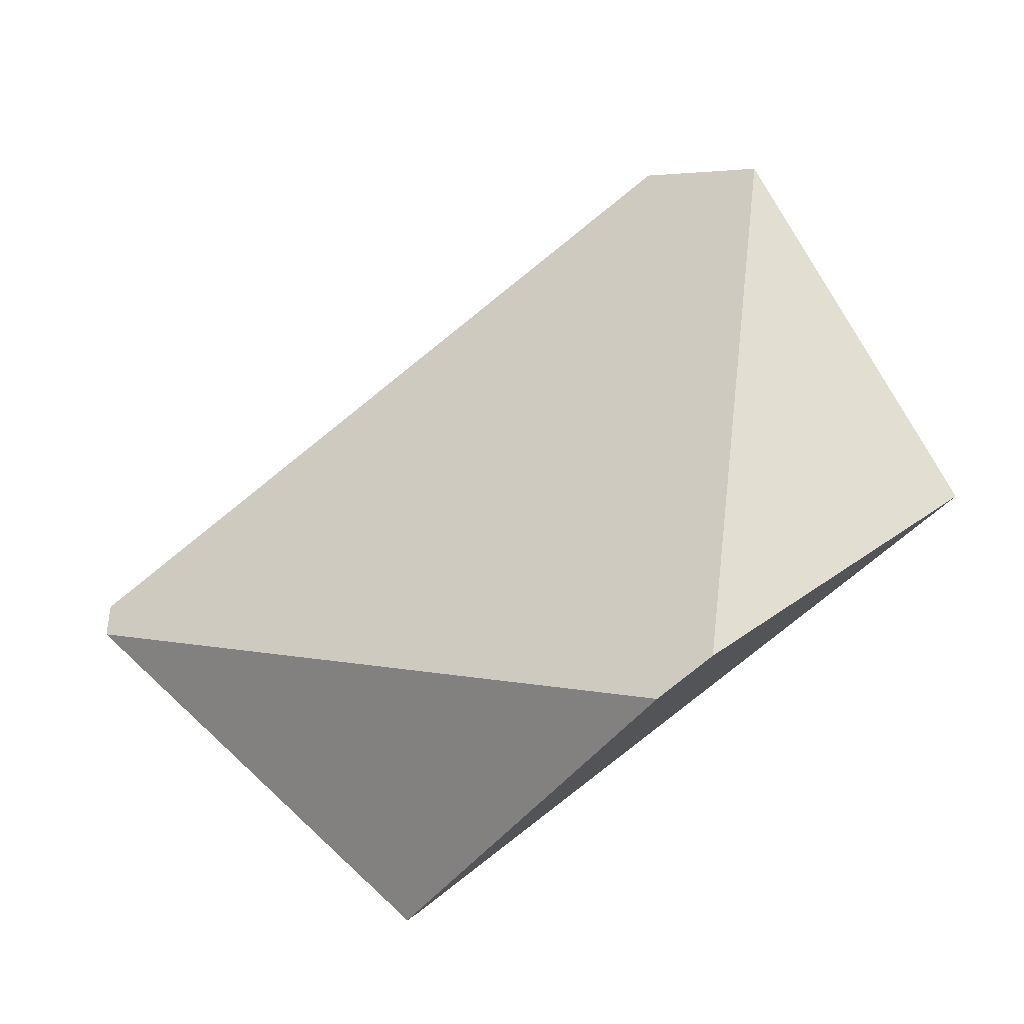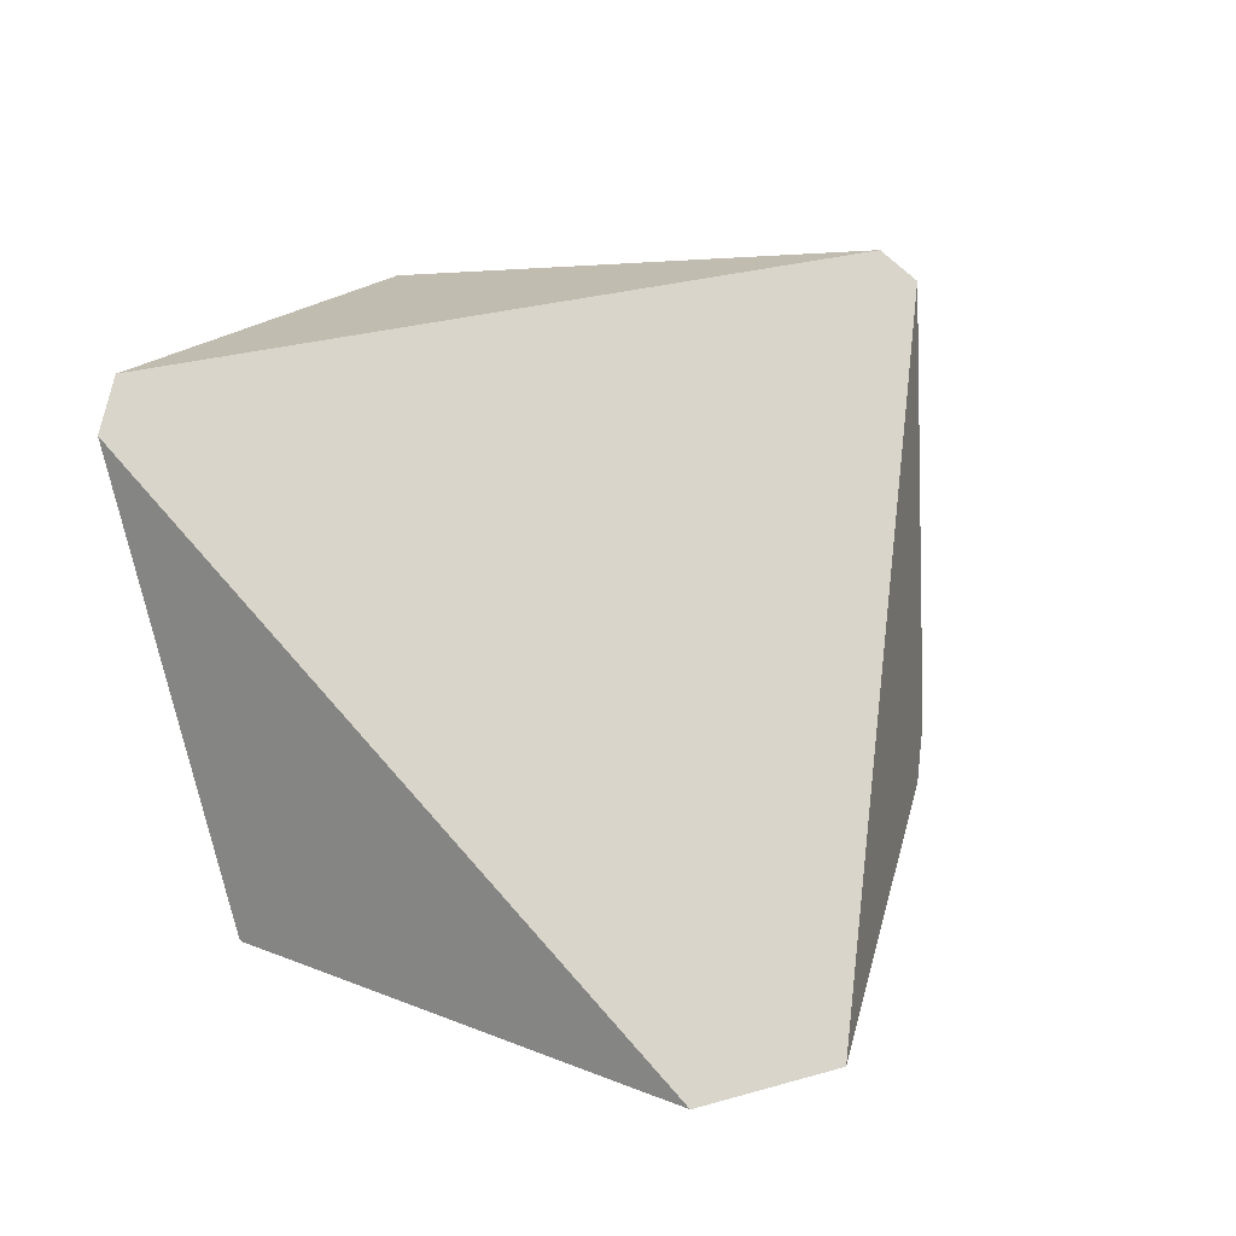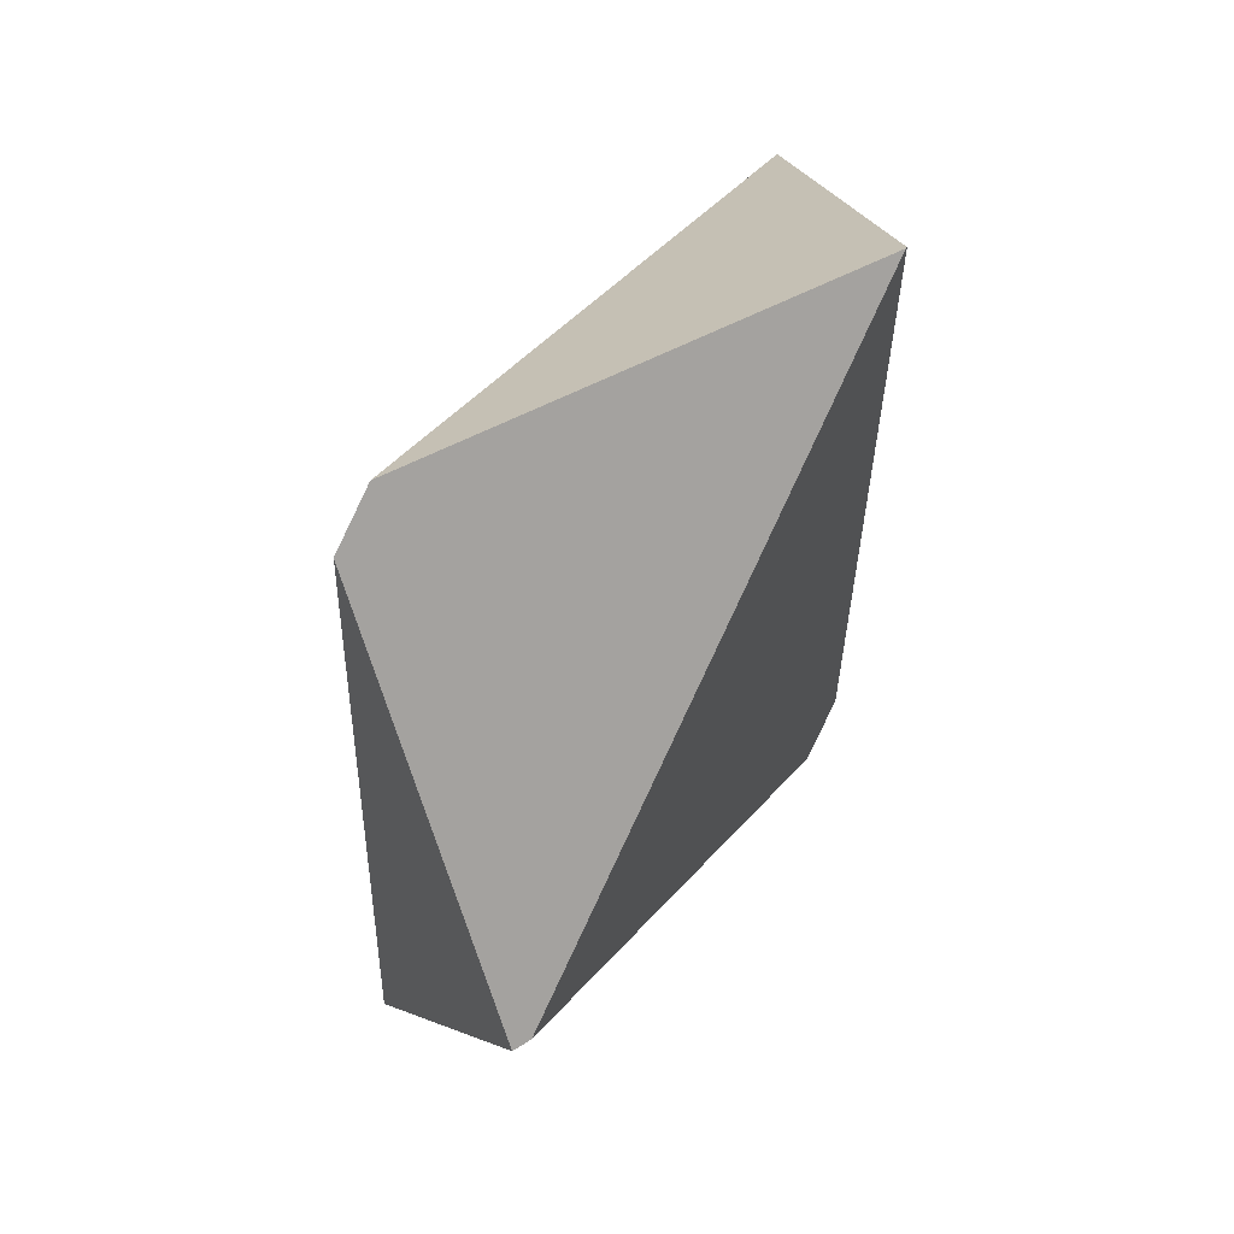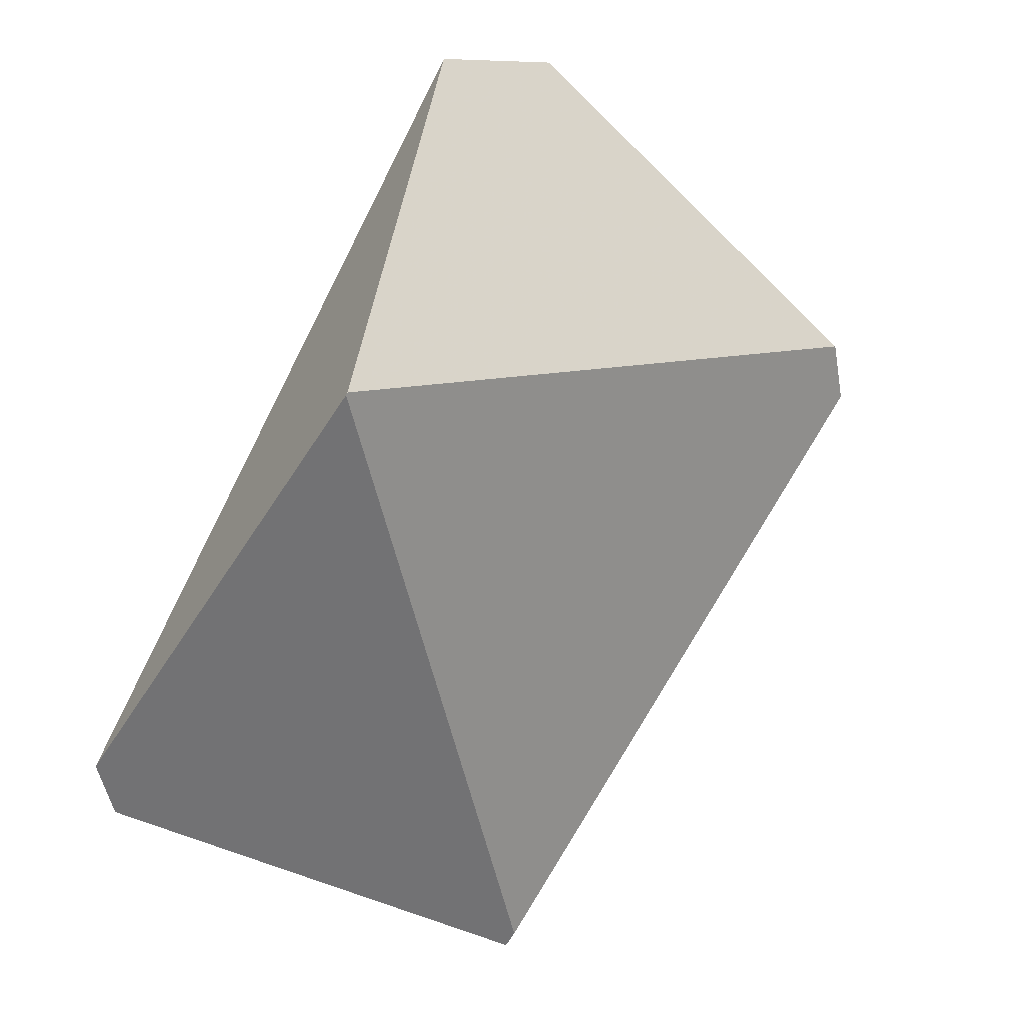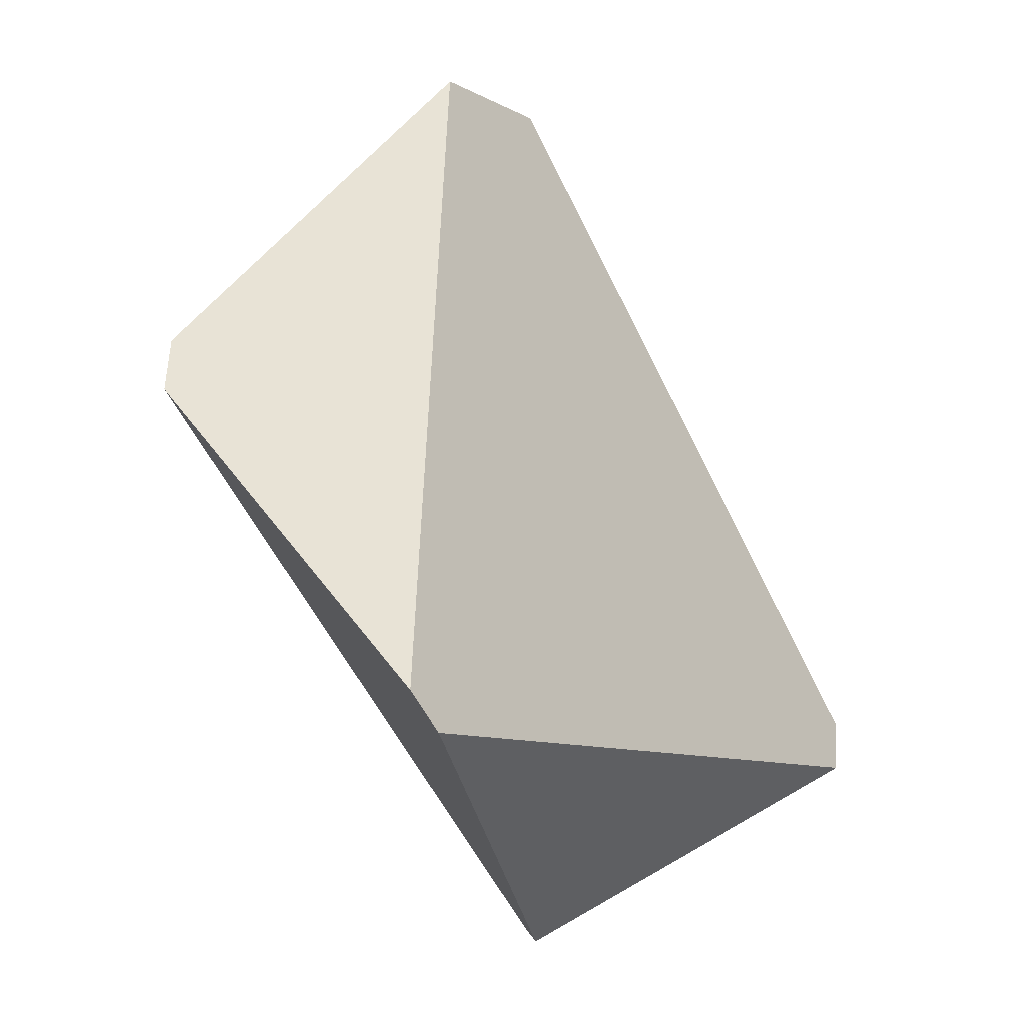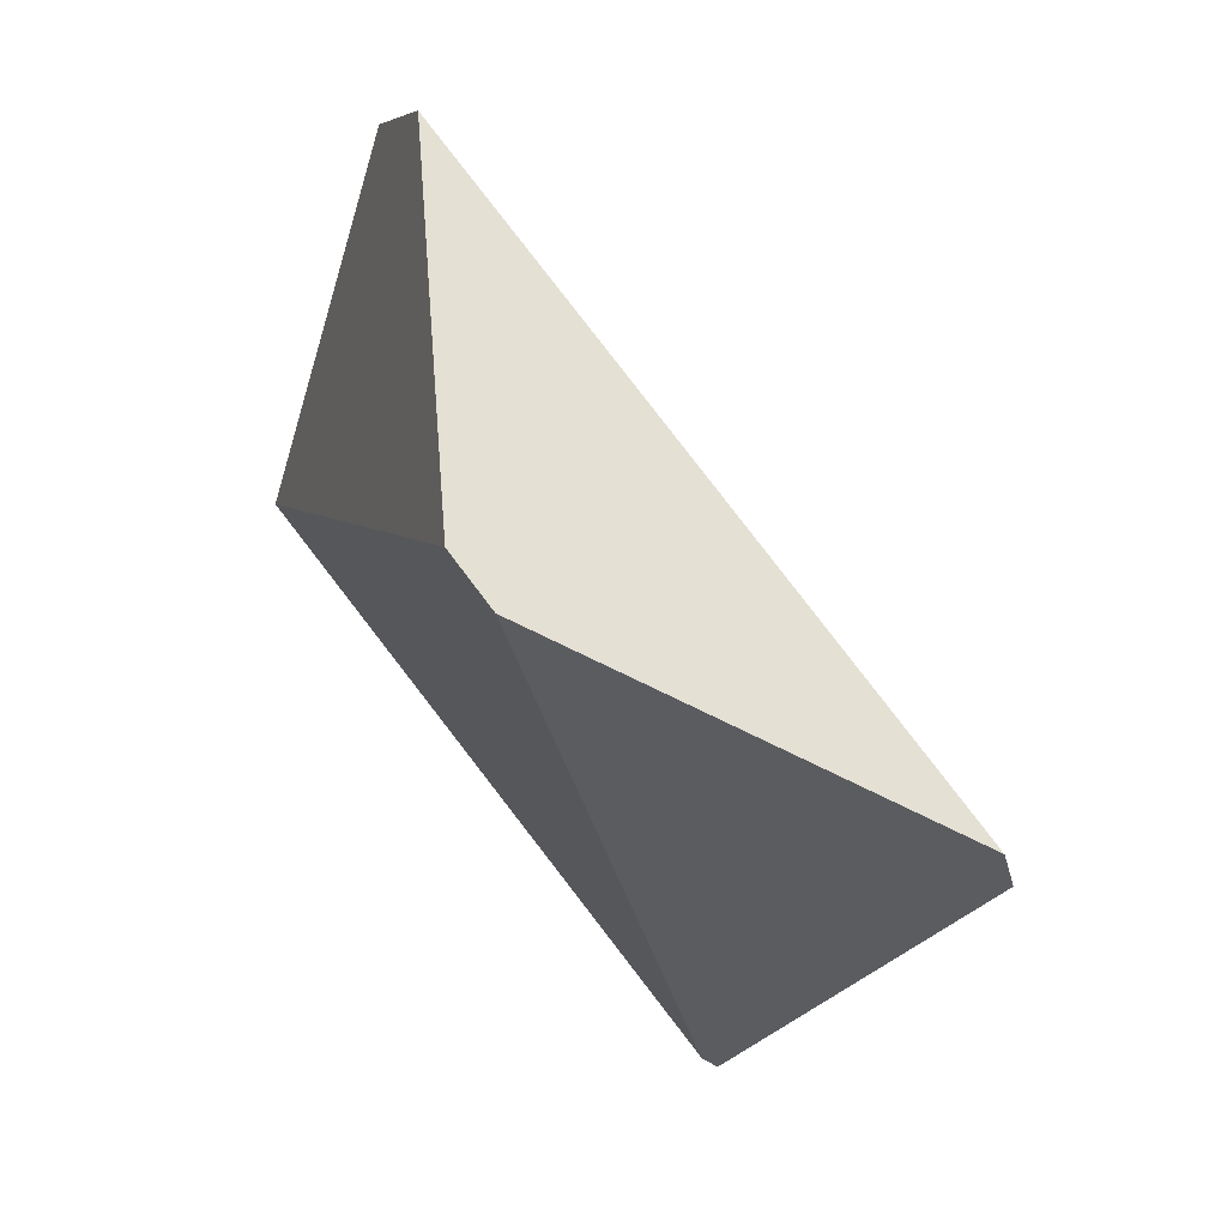
<metadata>
{"format":"obj","ext":"obj","renderer":"f3d","projection":"perspective","resolution":1024,"background":"white","views":[{"elev":-22.6,"azim":30.1,"up":"+Y"},{"elev":51.3,"azim":140.0,"up":"+Z"},{"elev":-49.1,"azim":78.9,"up":"+Y"},{"elev":-16.6,"azim":126.9,"up":"+Y"},{"elev":12.5,"azim":-63.4,"up":"+Y"},{"elev":23.3,"azim":-117.7,"up":"+Y"}]}
</metadata>
<code>
v -0.2182 0.2379 0.9525
v -0.1482 0.3335 0.7934
v -0.05963 0.07705 0.9241
v -0.06164 0.07238 0.9304
v -0.2121 0.2201 0.9616
v 0.1038 0.12 1.017
v 0.1645 0.2558 0.8375
v 0.1239 0.1361 1.009
v 0.1644 0.2568 0.8369
v 0.08253 0.4386 0.856
v 0.0198 0.4588 0.8448
v -0.1288 0.3515 0.7846
f 1 2 3
f 1 3 4
f 1 4 5
f 5 4 6
f 3 7 8
f 3 8 6
f 3 6 4
f 7 9 10
f 7 10 8
f 11 10 9
f 11 9 12
f 12 2 1
f 12 1 11
f 8 10 11
f 8 11 1
f 8 1 5
f 8 5 6
f 7 3 2
f 7 2 12
f 7 12 9

</code>
